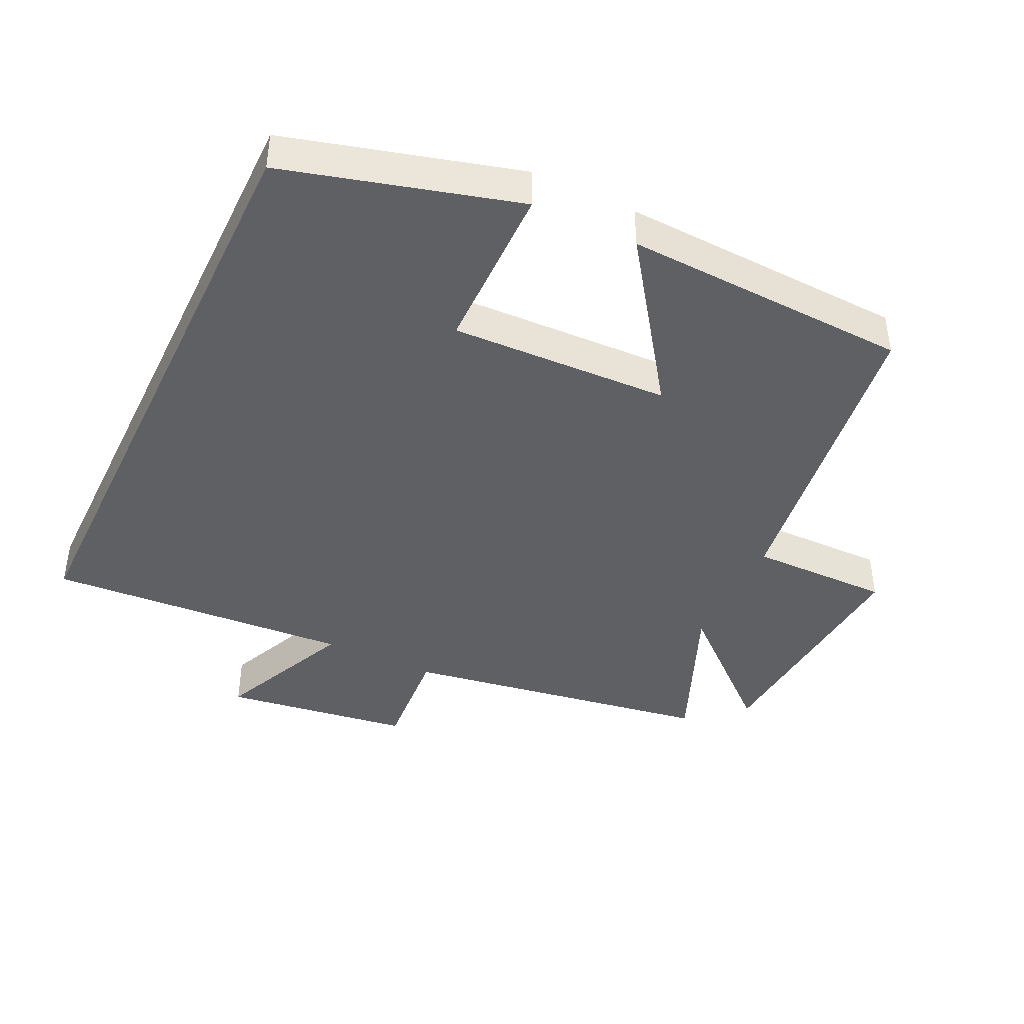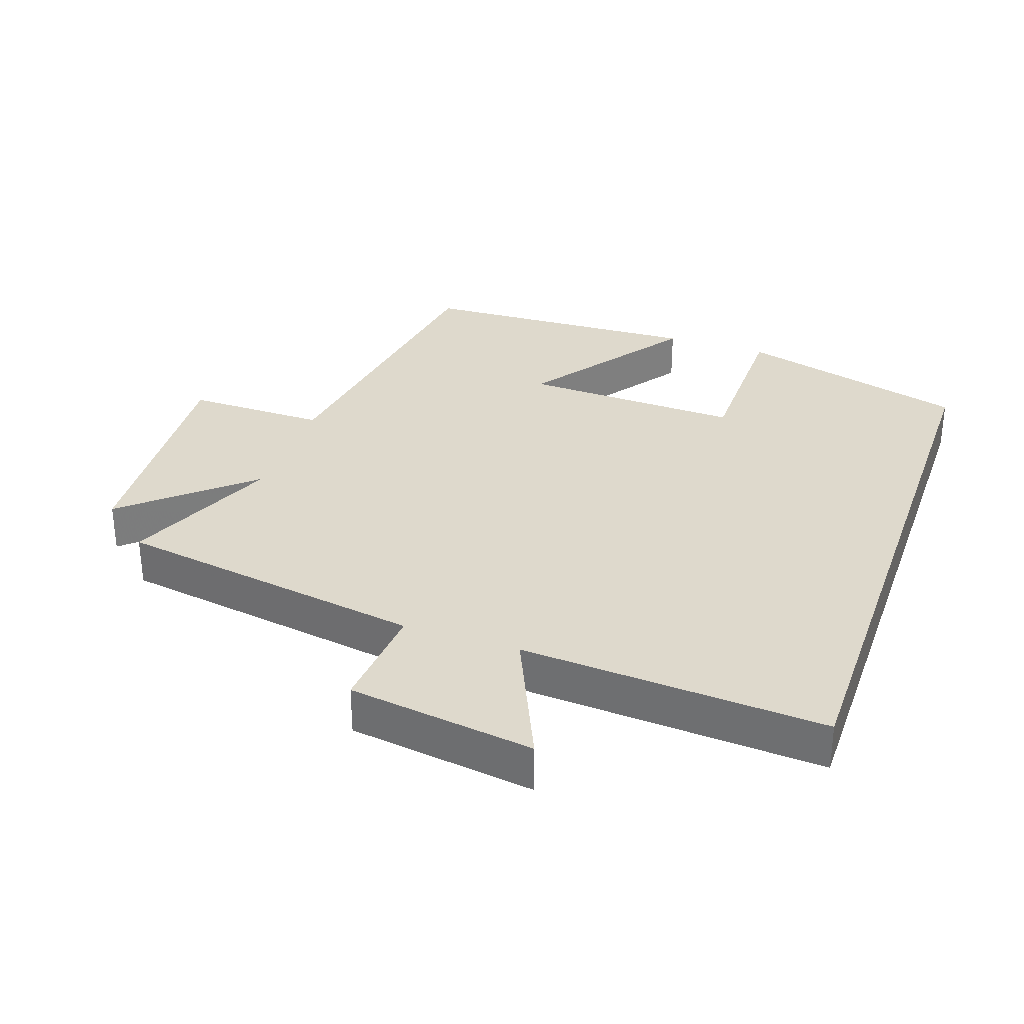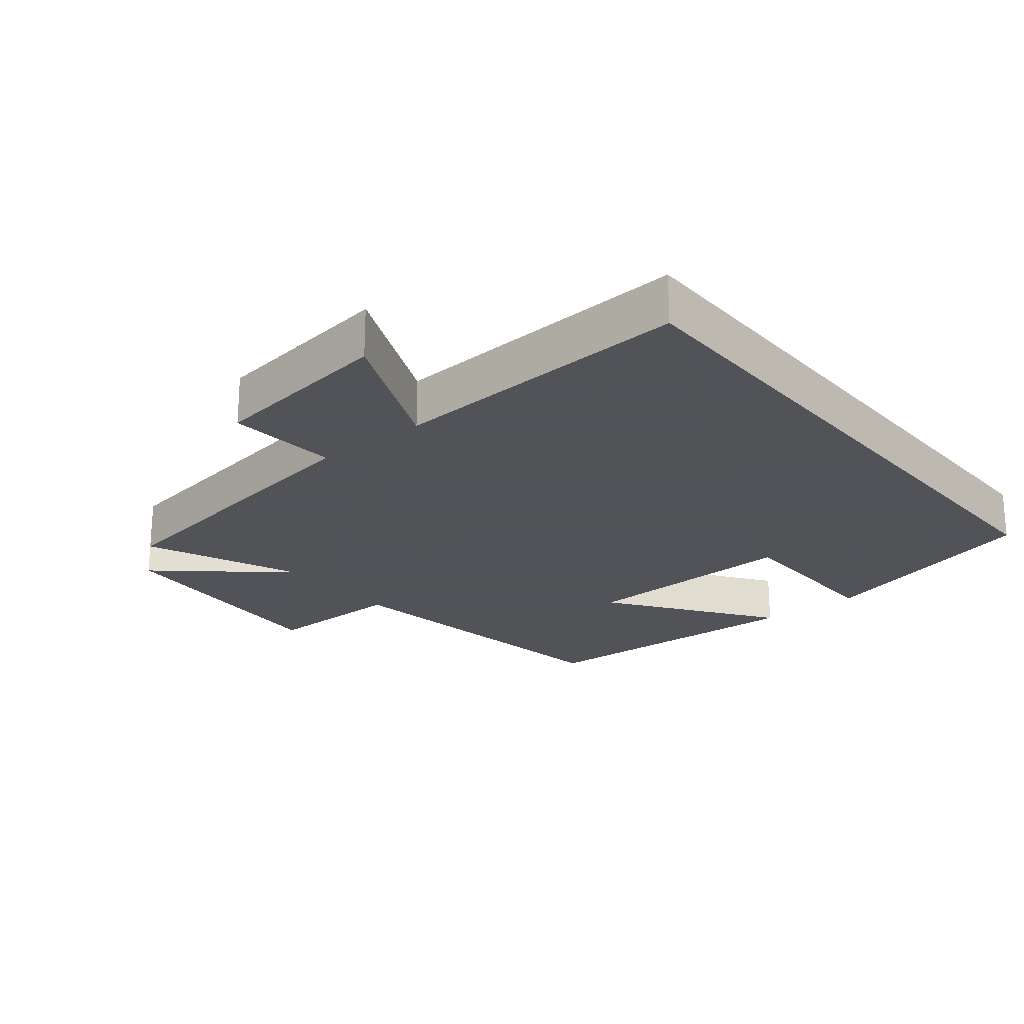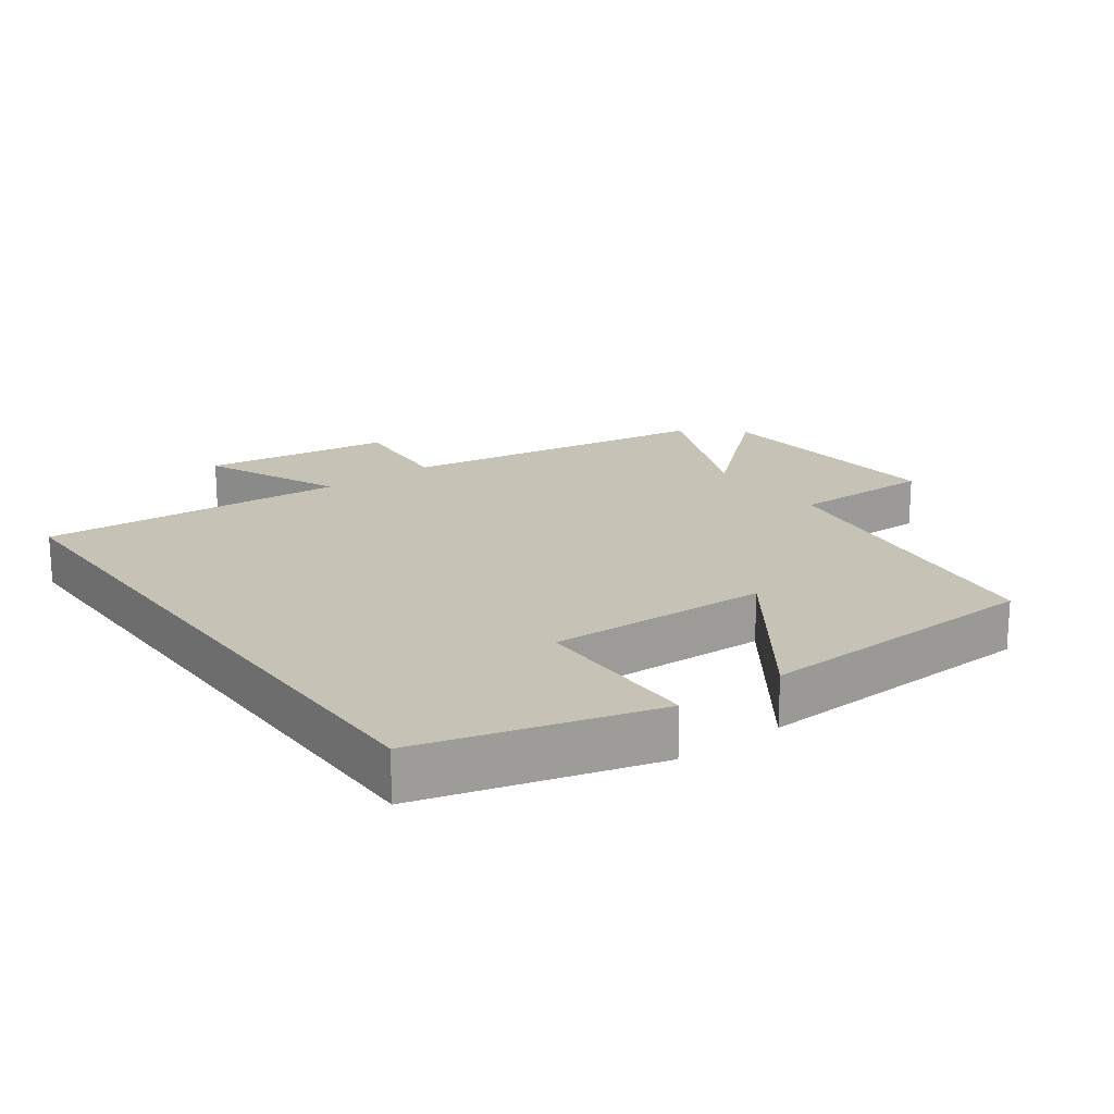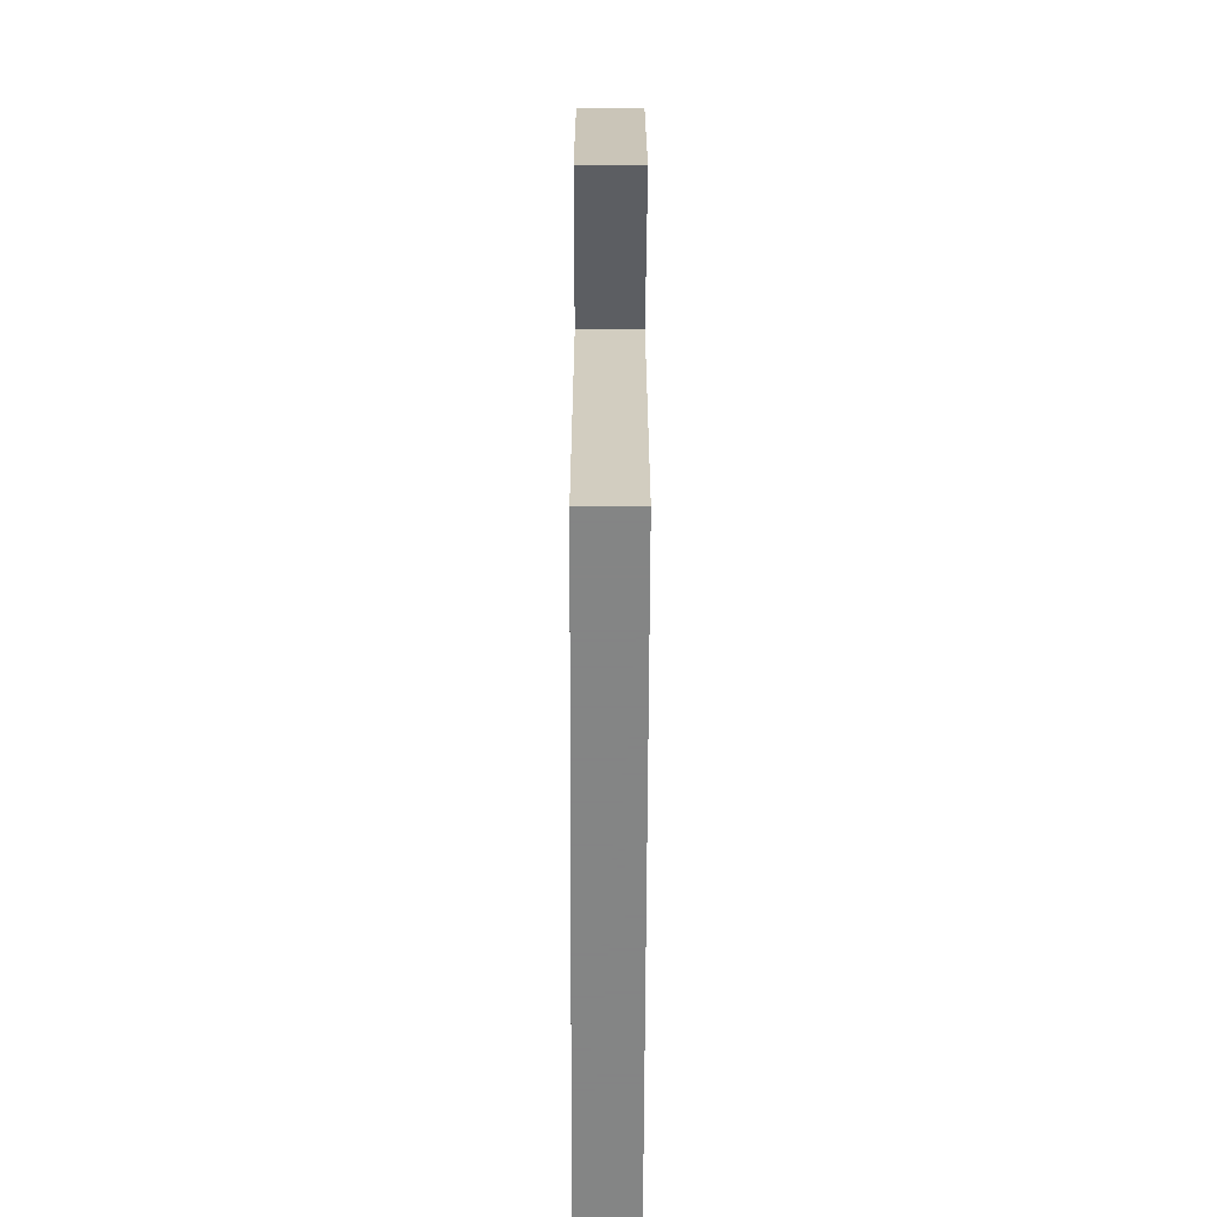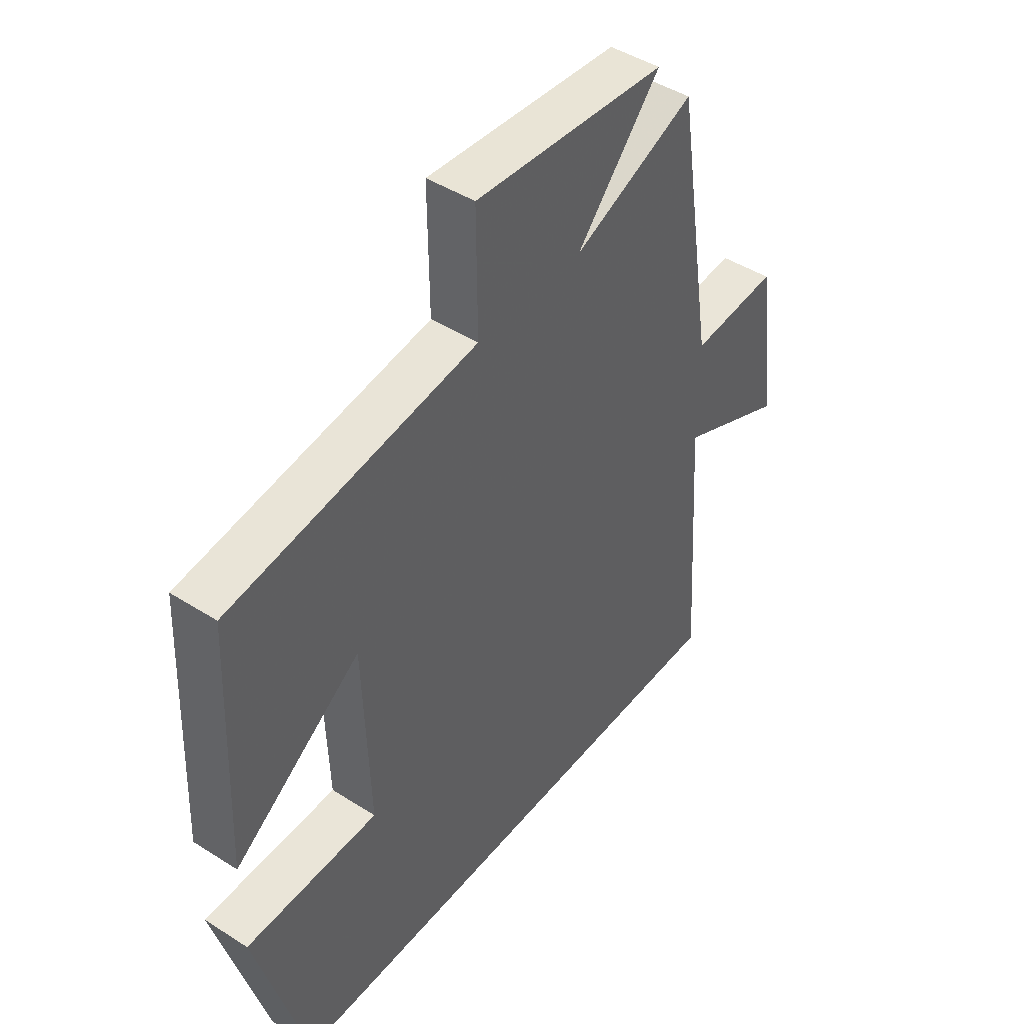
<metadata>
{"format":"obj","ext":"obj","renderer":"f3d","projection":"perspective","resolution":1024,"background":"white","views":[{"elev":-42.3,"azim":-115.6,"up":"+Y"},{"elev":31.9,"azim":109.1,"up":"+Y"},{"elev":-22.5,"azim":129.1,"up":"+Y"},{"elev":19.2,"azim":-126.1,"up":"+Y"},{"elev":-61.6,"azim":89.8,"up":"+Z"},{"elev":45.2,"azim":-53.6,"up":"+Z"}]}
</metadata>
<code>
v -0.482 0.07 0.433
v -0.011 0.07 0.5
v -0.013 0.07 0.71
v 0.353 0.07 0.682
v 0.193 0.07 0.5
v 0.425 0.07 0.597
v 0.5 0.07 0.132
v 0.666 0.07 0.145
v 0.706 0.07 -0.135
v 0.5 0.07 -0.044
v 0.53 0.07 -0.5
v -0.404 0.07 -0.5
v -0.5 0.07 -0.154
v -0.246 0.07 -0.151
v -0.258 0.07 0.177
v -0.5 0.07 0.006
v -0.482 0 0.433
v -0.011 0 0.5
v -0.013 0 0.71
v 0.353 0 0.682
v 0.193 0 0.5
v 0.425 0 0.597
v 0.5 0 0.132
v 0.666 0 0.145
v 0.706 0 -0.135
v 0.5 0 -0.044
v 0.53 0 -0.5
v -0.404 0 -0.5
v -0.5 0 -0.154
v -0.246 0 -0.151
v -0.258 0 0.177
v -0.5 0 0.006
f 15 16 1 2
f 14 15 2
f 11 12 13 14
f 10 11 14 2
f 7 8 9 10
f 5 6 7 10
f 5 10 2 3
f 3 4 5
f 18 17 32 31
f 18 31 30
f 30 29 28 27
f 18 30 27 26
f 26 25 24 23
f 26 23 22 21
f 19 18 26 21
f 21 20 19
f 1 17 18 2
f 2 18 19 3
f 3 19 20 4
f 4 20 21 5
f 5 21 22 6
f 6 22 23 7
f 7 23 24 8
f 8 24 25 9
f 9 25 26 10
f 10 26 27 11
f 11 27 28 12
f 12 28 29 13
f 13 29 30 14
f 14 30 31 15
f 15 31 32 16
f 16 32 17 1

</code>
